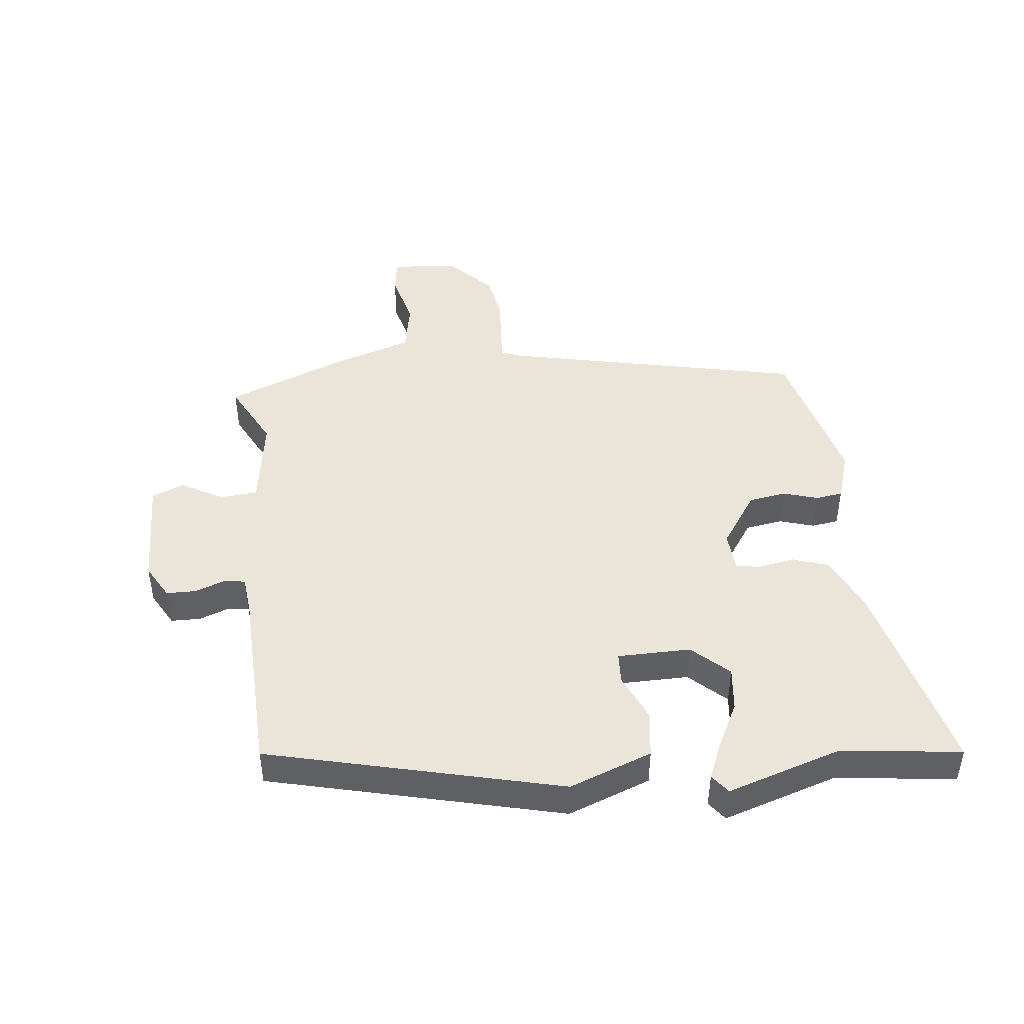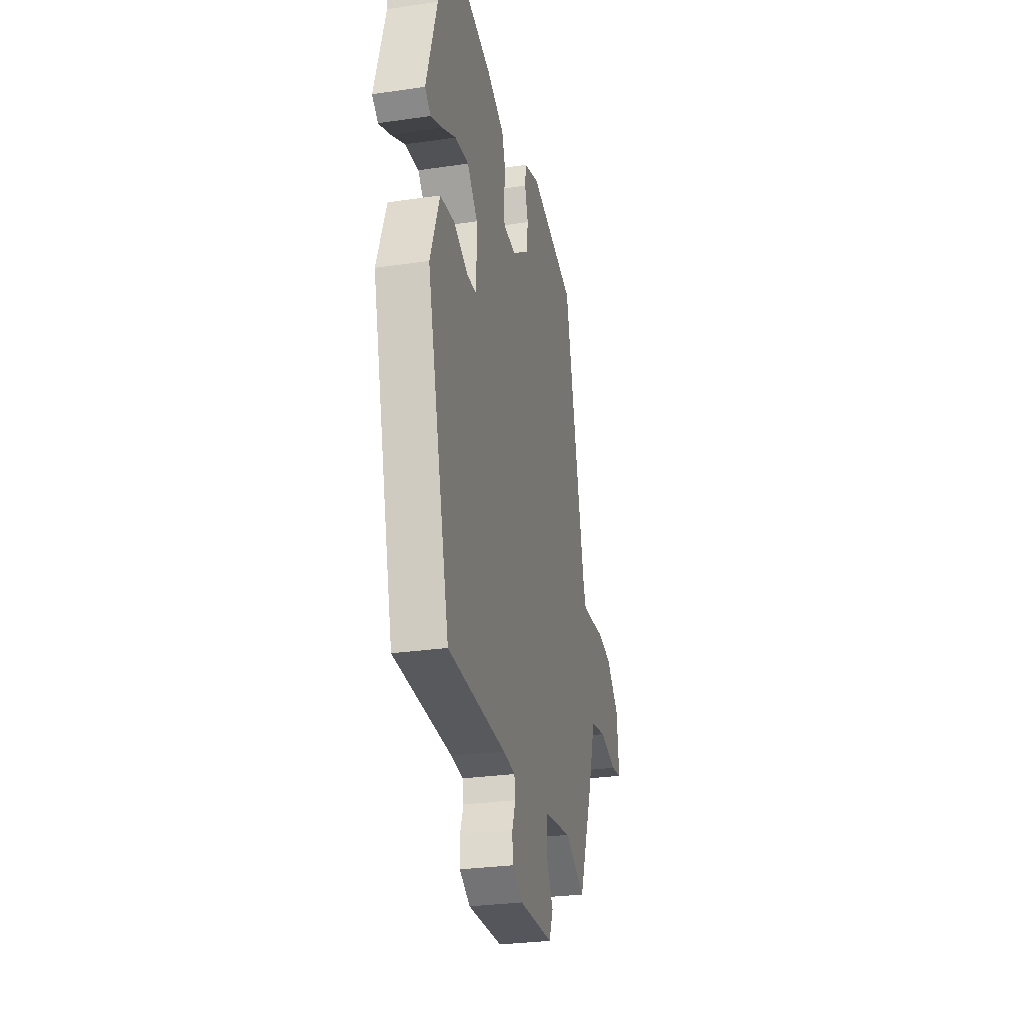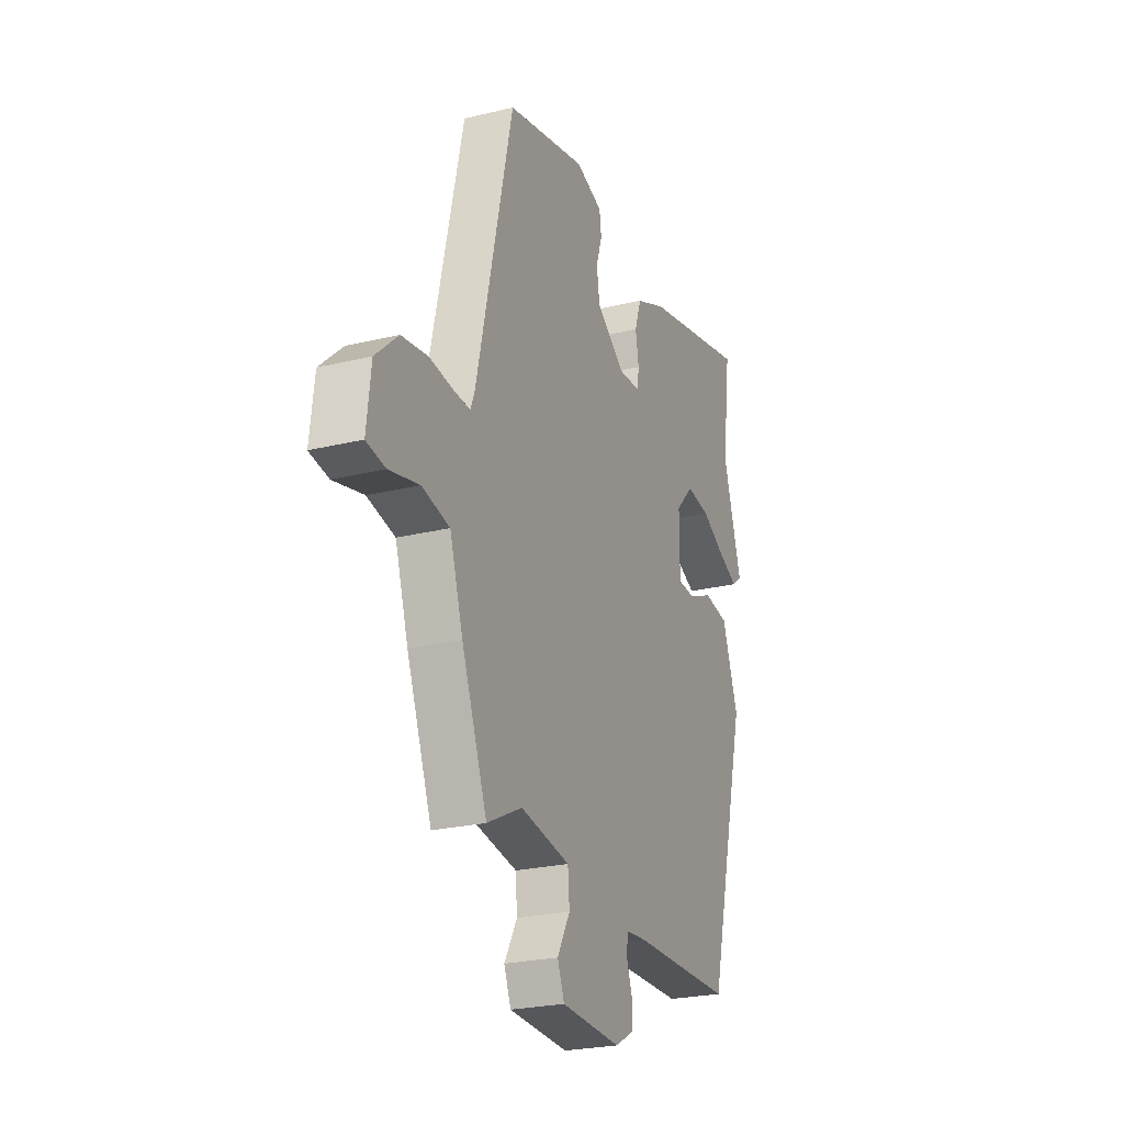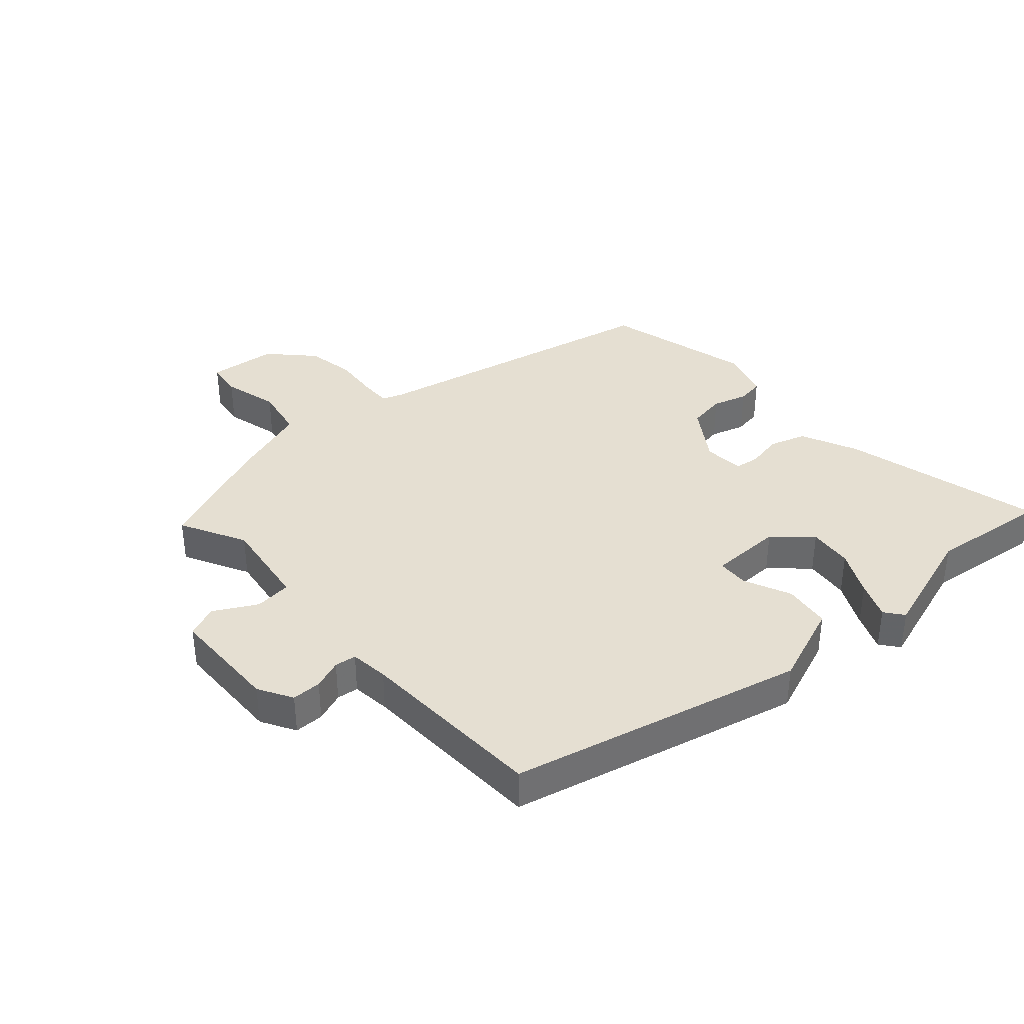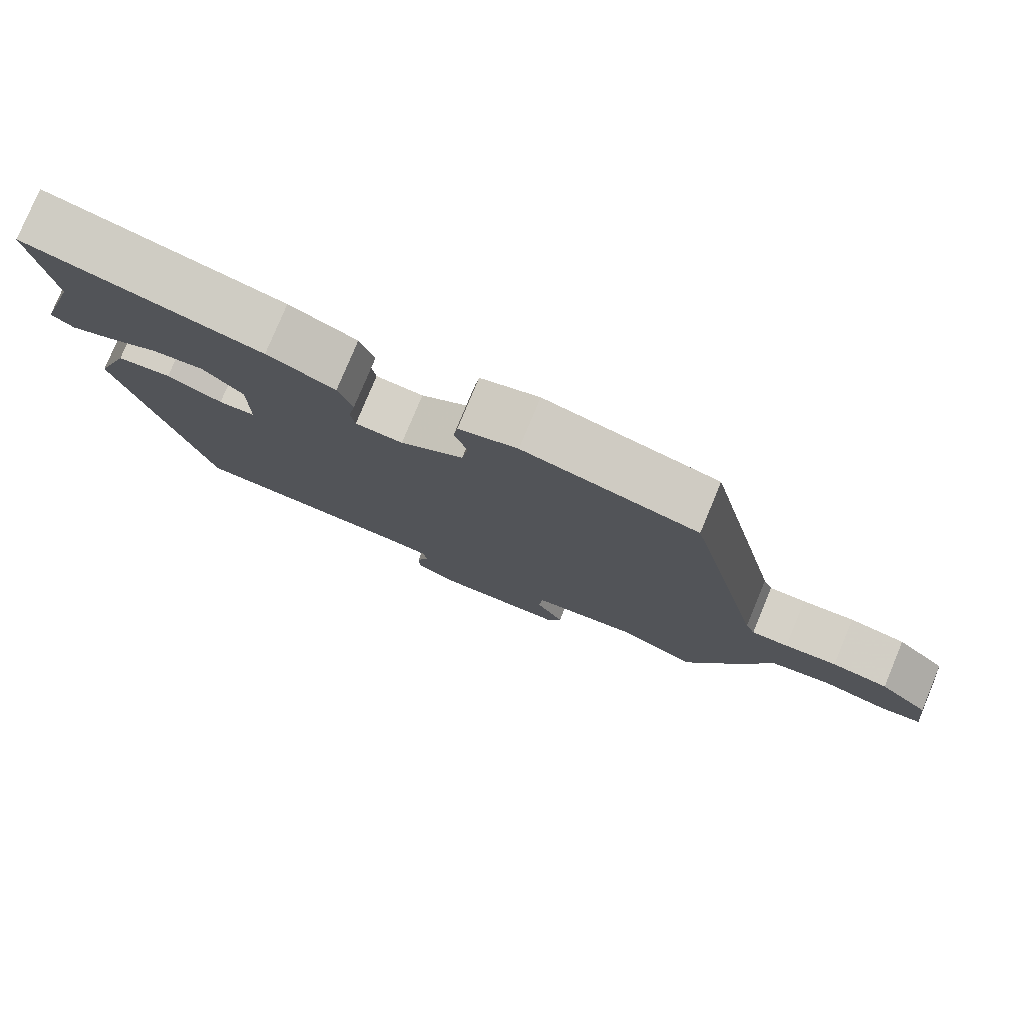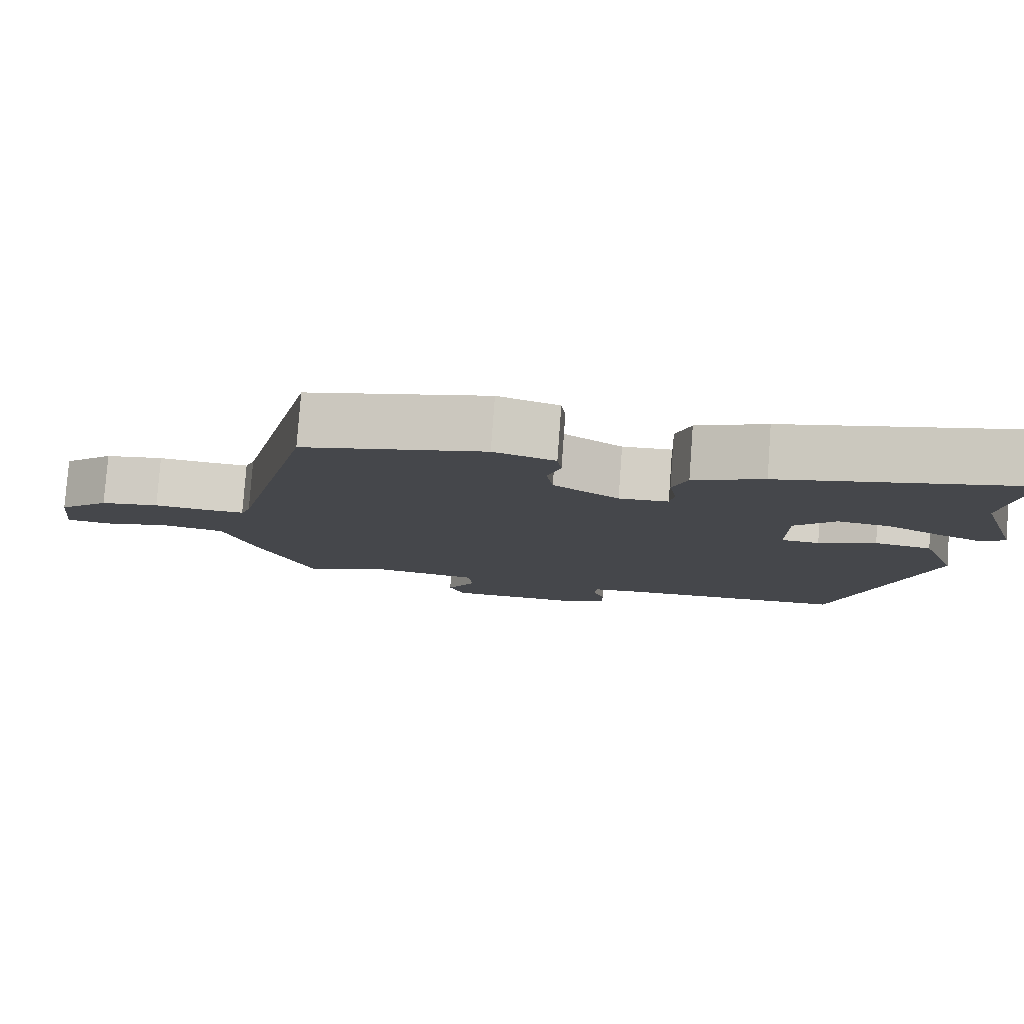
<metadata>
{"format":"obj","ext":"obj","renderer":"f3d","projection":"perspective","resolution":1024,"background":"white","views":[{"elev":45.3,"azim":-96.9,"up":"+Y"},{"elev":-28.4,"azim":-77.6,"up":"+Z"},{"elev":-24.8,"azim":111.6,"up":"+Z"},{"elev":37.3,"azim":-132.6,"up":"+Y"},{"elev":78.8,"azim":22.6,"up":"+Z"},{"elev":79.9,"azim":-175.8,"up":"+Z"}]}
</metadata>
<code>
v 0.46 0.07 -0.539
v 0.353 0.07 -0.485
v 0.203 0.07 -0.509
v 0.198 0.07 -0.569
v 0.237 0.07 -0.638
v 0.216 0.07 -0.69
v 0.035 0.07 -0.697
v -0.021 0.07 -0.666
v -0.022 0.07 -0.618
v -0.005 0.07 -0.57
v -0.01 0.07 -0.535
v -0.073 0.07 -0.529
v -0.381 0.07 -0.522
v -0.503 0.07 -0.048
v -0.454 0.07 0.086
v -0.378 0.07 0.097
v -0.301 0.07 0.064
v -0.25 0.07 0.067
v -0.25 0.07 0.186
v -0.305 0.07 0.244
v -0.377 0.07 0.235
v -0.45 0.07 0.197
v -0.51 0.07 0.171
v -0.541 0.07 0.194
v -0.484 0.07 0.38
v -0.51 0.07 0.574
v -0.185 0.07 0.497
v -0.091 0.07 0.456
v -0.071 0.07 0.397
v -0.081 0.07 0.339
v -0.075 0.07 0.299
v -0.009 0.07 0.295
v 0.079 0.07 0.356
v 0.088 0.07 0.417
v 0.07 0.07 0.473
v 0.076 0.07 0.517
v 0.158 0.07 0.544
v 0.401 0.07 0.485
v 0.512 0.07 0.001
v 0.525 0.07 -0.032
v 0.576 0.07 -0.03
v 0.649 0.07 -0.022
v 0.728 0.07 -0.035
v 0.797 0.07 -0.099
v 0.81 0.07 -0.21
v 0.752 0.07 -0.219
v 0.661 0.07 -0.197
v 0.577 0.07 -0.214
v 0.537 0.07 -0.34
v 0.46 0 -0.539
v 0.353 0 -0.485
v 0.203 0 -0.509
v 0.198 0 -0.569
v 0.237 0 -0.638
v 0.216 0 -0.69
v 0.035 0 -0.697
v -0.021 0 -0.666
v -0.022 0 -0.618
v -0.005 0 -0.57
v -0.01 0 -0.535
v -0.073 0 -0.529
v -0.381 0 -0.522
v -0.503 0 -0.048
v -0.454 0 0.086
v -0.378 0 0.097
v -0.301 0 0.064
v -0.25 0 0.067
v -0.25 0 0.186
v -0.305 0 0.244
v -0.377 0 0.235
v -0.45 0 0.197
v -0.51 0 0.171
v -0.541 0 0.194
v -0.484 0 0.38
v -0.51 0 0.574
v -0.185 0 0.497
v -0.091 0 0.456
v -0.071 0 0.397
v -0.081 0 0.339
v -0.075 0 0.299
v -0.009 0 0.295
v 0.079 0 0.356
v 0.088 0 0.417
v 0.07 0 0.473
v 0.076 0 0.517
v 0.158 0 0.544
v 0.401 0 0.485
v 0.512 0 0.001
v 0.525 0 -0.032
v 0.576 0 -0.03
v 0.649 0 -0.022
v 0.728 0 -0.035
v 0.797 0 -0.099
v 0.81 0 -0.21
v 0.752 0 -0.219
v 0.661 0 -0.197
v 0.577 0 -0.214
v 0.537 0 -0.34
f 48 49 1 2
f 45 46 47
f 44 45 47
f 43 44 47
f 42 43 47
f 41 42 47
f 40 41 47 48
f 48 2 3
f 40 48 3
f 39 40 3
f 37 38 39
f 36 37 39
f 35 36 39
f 34 35 39
f 33 34 39 3
f 28 29 30
f 27 28 30
f 26 27 30
f 25 26 30
f 25 30 31
f 23 24 25
f 22 23 25
f 21 22 25
f 20 21 25 31
f 19 20 31 32
f 15 16 17
f 14 15 17
f 13 14 17
f 12 13 17
f 11 12 17 18
f 8 9 10
f 7 8 10
f 6 7 10
f 5 6 10
f 4 5 10
f 4 10 11
f 3 4 11
f 33 3 11
f 32 33 11
f 11 18 19 32
f 51 50 98 97
f 96 95 94
f 96 94 93
f 96 93 92
f 96 92 91
f 96 91 90
f 97 96 90 89
f 52 51 97
f 52 97 89
f 52 89 88
f 88 87 86
f 88 86 85
f 88 85 84
f 88 84 83
f 52 88 83 82
f 79 78 77
f 79 77 76
f 79 76 75
f 79 75 74
f 80 79 74
f 74 73 72
f 74 72 71
f 74 71 70
f 80 74 70 69
f 81 80 69 68
f 66 65 64
f 66 64 63
f 66 63 62
f 66 62 61
f 67 66 61 60
f 59 58 57
f 59 57 56
f 59 56 55
f 59 55 54
f 59 54 53
f 60 59 53
f 60 53 52
f 60 52 82
f 60 82 81
f 81 68 67 60
f 1 50 51 2
f 2 51 52 3
f 3 52 53 4
f 4 53 54 5
f 5 54 55 6
f 6 55 56 7
f 7 56 57 8
f 8 57 58 9
f 9 58 59 10
f 10 59 60 11
f 11 60 61 12
f 12 61 62 13
f 13 62 63 14
f 14 63 64 15
f 15 64 65 16
f 16 65 66 17
f 17 66 67 18
f 18 67 68 19
f 19 68 69 20
f 20 69 70 21
f 21 70 71 22
f 22 71 72 23
f 23 72 73 24
f 24 73 74 25
f 25 74 75 26
f 26 75 76 27
f 27 76 77 28
f 28 77 78 29
f 29 78 79 30
f 30 79 80 31
f 31 80 81 32
f 32 81 82 33
f 33 82 83 34
f 34 83 84 35
f 35 84 85 36
f 36 85 86 37
f 37 86 87 38
f 38 87 88 39
f 39 88 89 40
f 40 89 90 41
f 41 90 91 42
f 42 91 92 43
f 43 92 93 44
f 44 93 94 45
f 45 94 95 46
f 46 95 96 47
f 47 96 97 48
f 48 97 98 49
f 49 98 50 1

</code>
